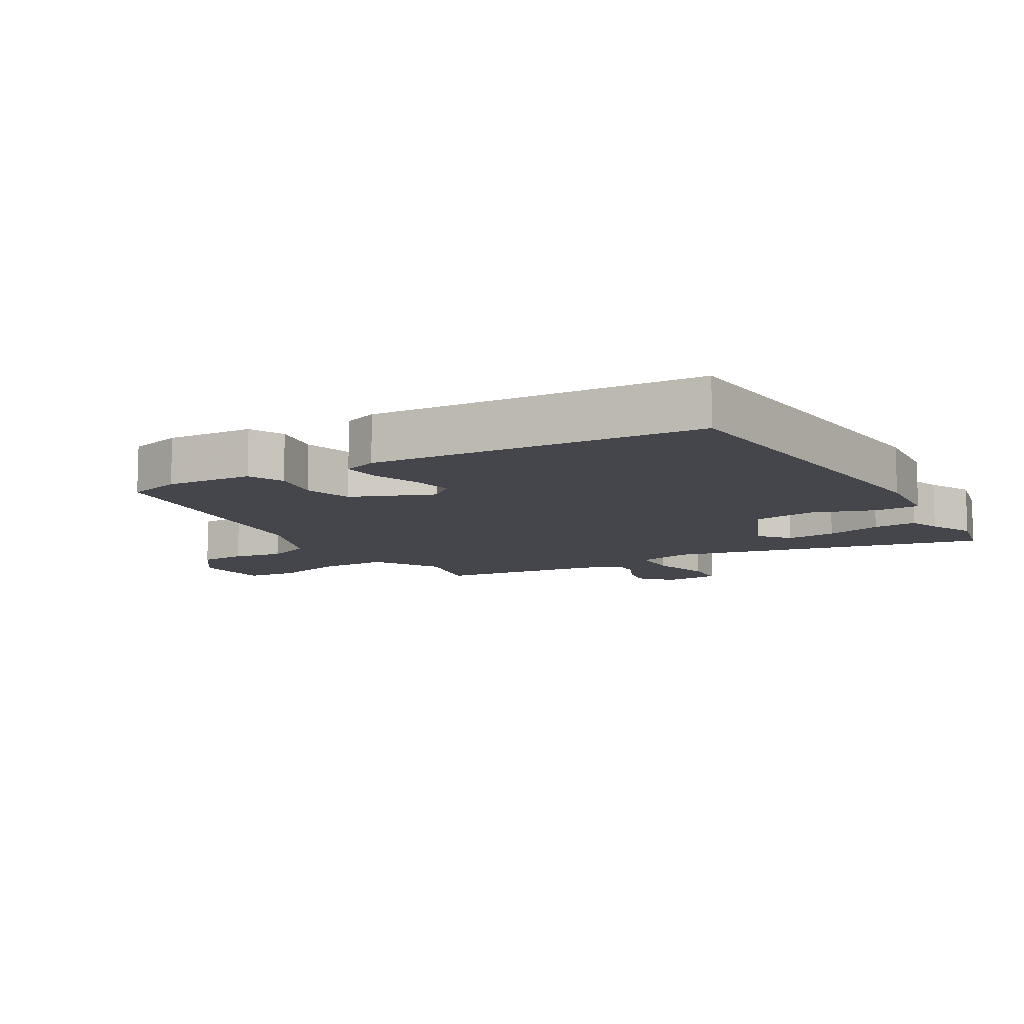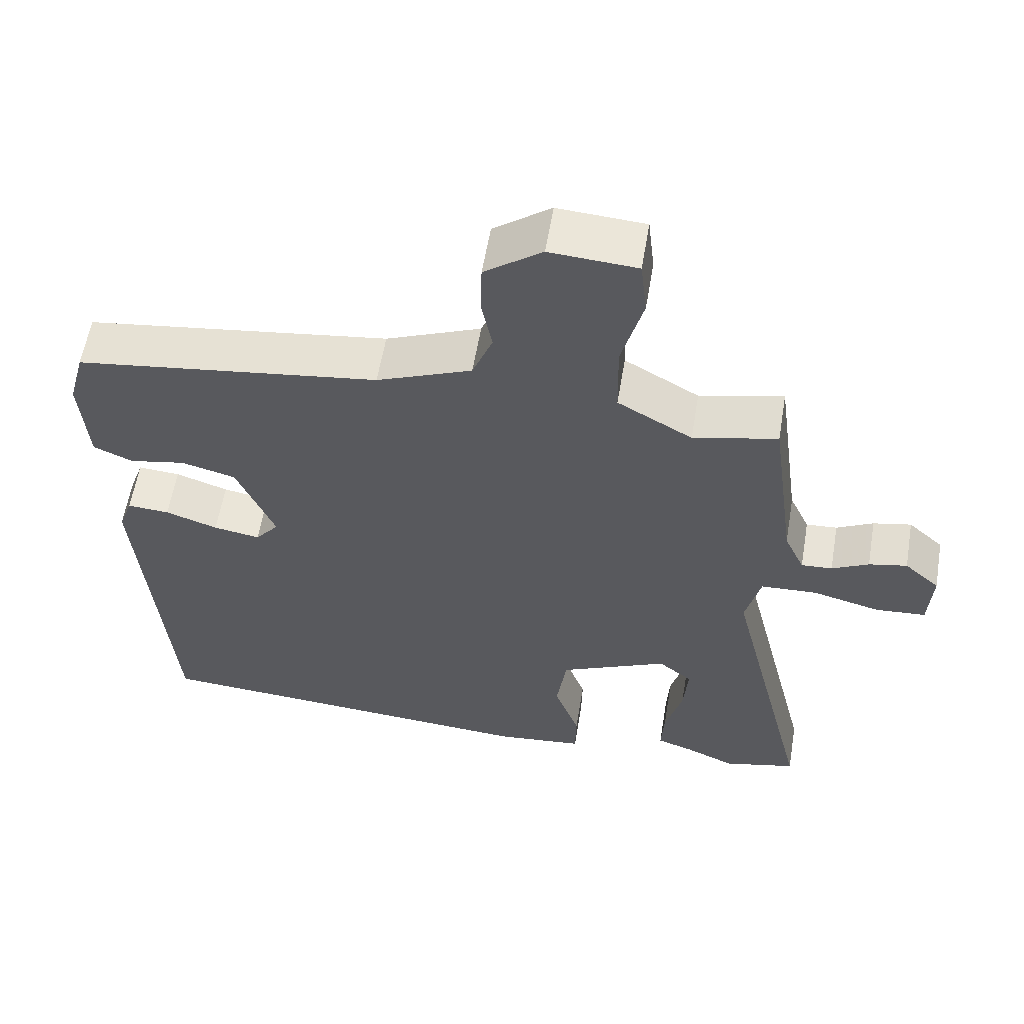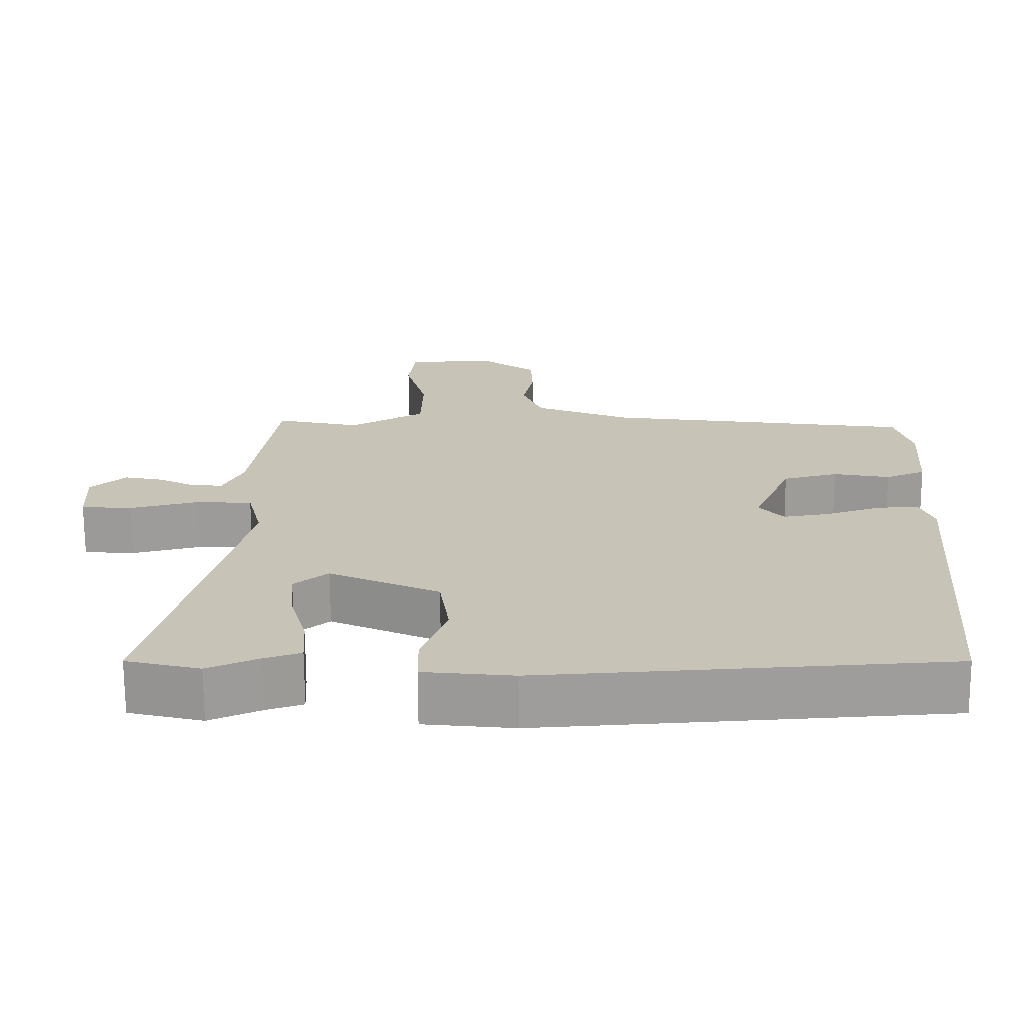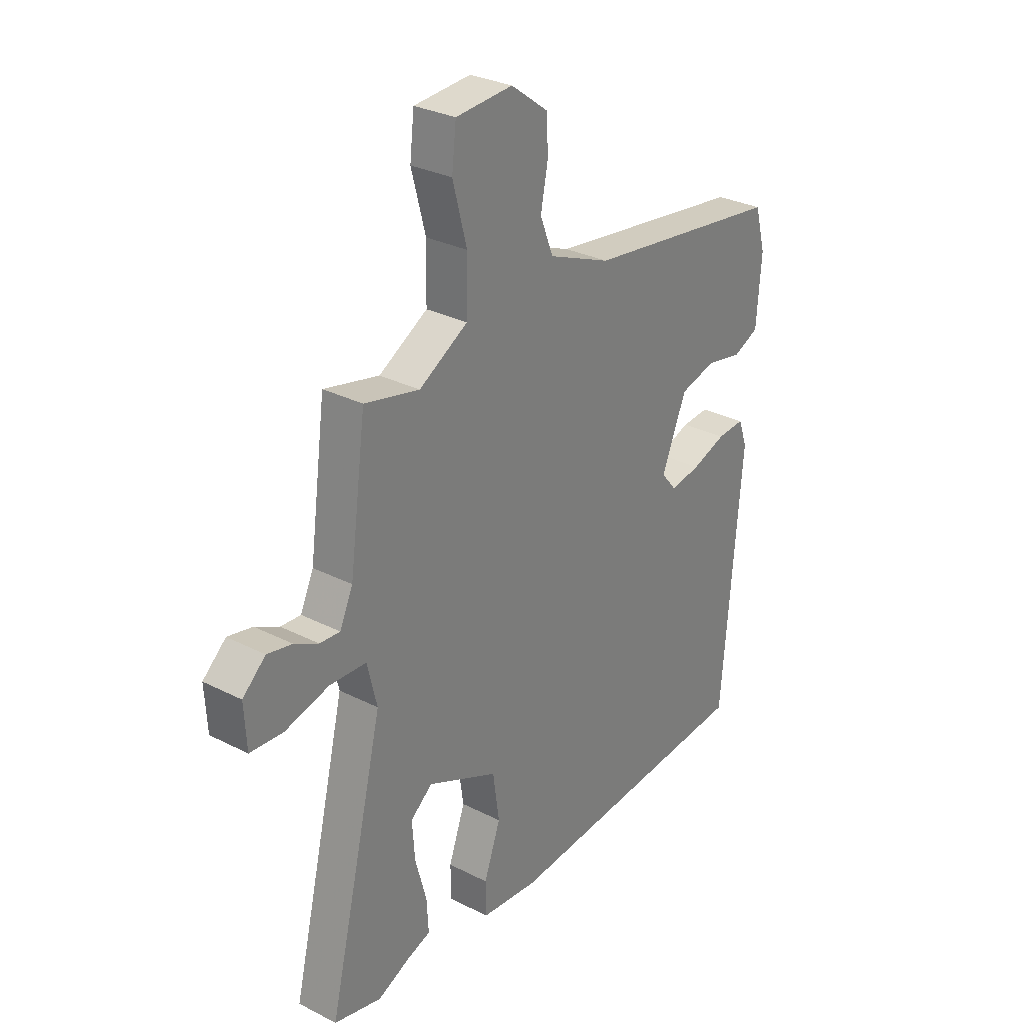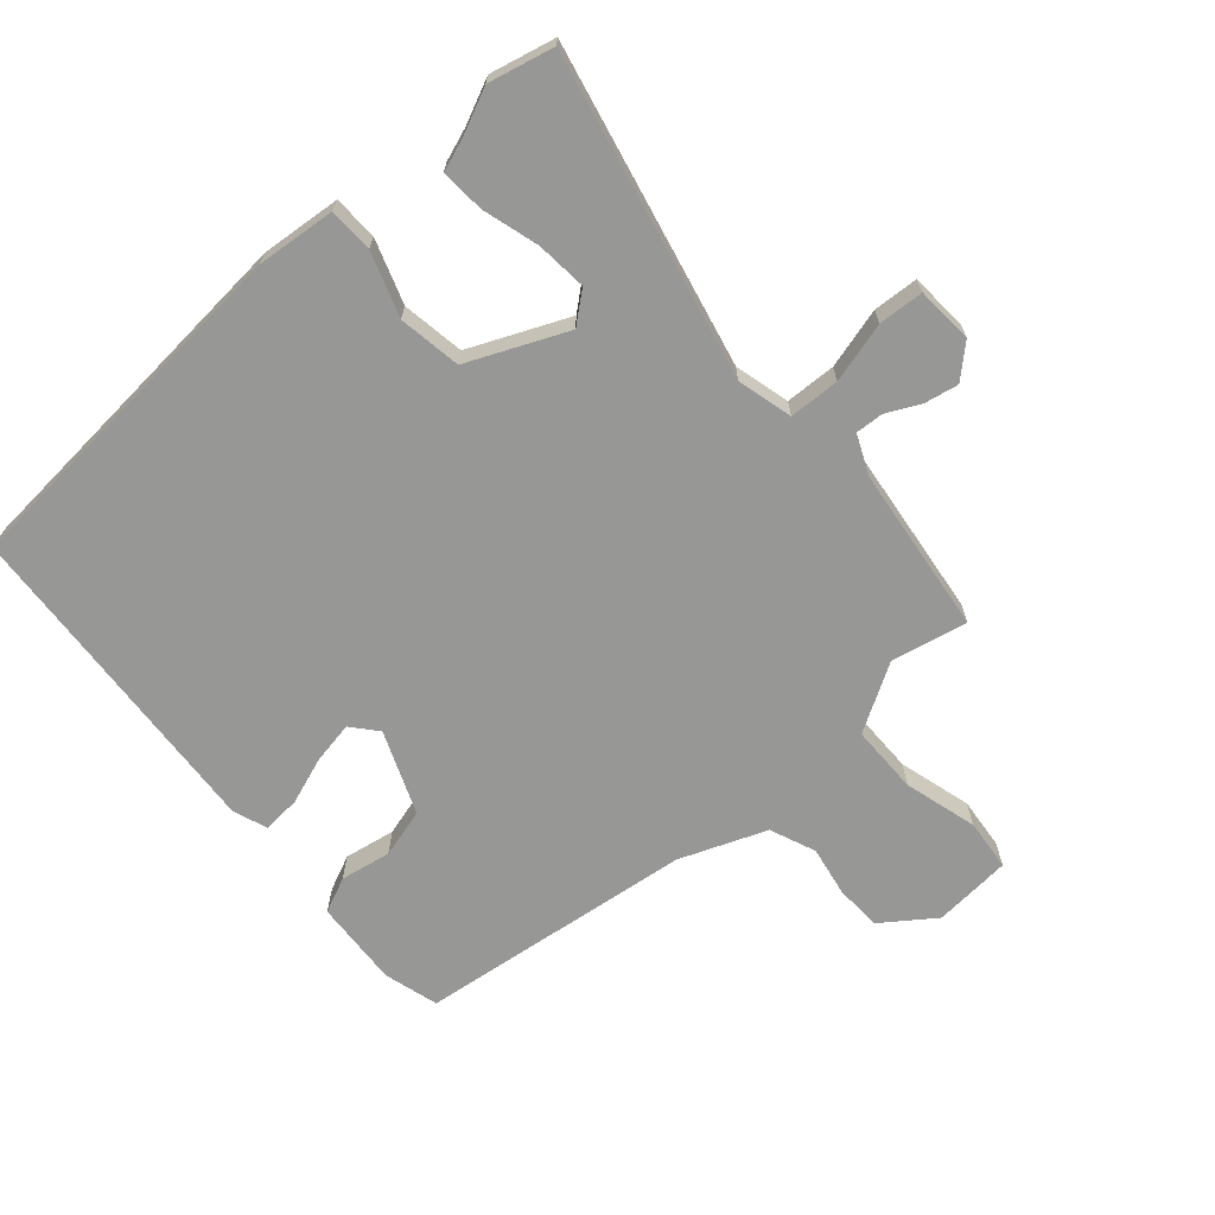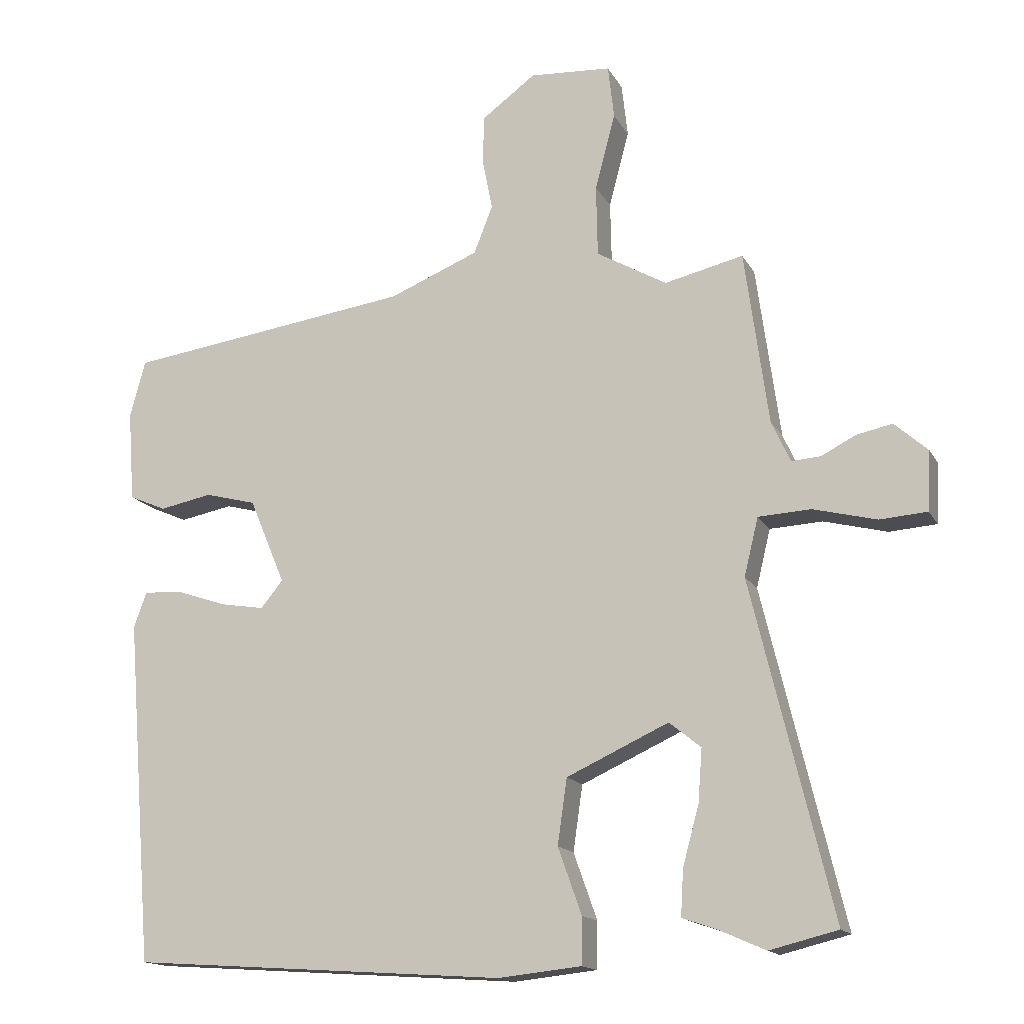
<metadata>
{"format":"obj","ext":"obj","renderer":"f3d","projection":"perspective","resolution":1024,"background":"white","views":[{"elev":-10.1,"azim":121.2,"up":"+Y"},{"elev":58.5,"azim":-170.5,"up":"+Z"},{"elev":-70.2,"azim":0.3,"up":"+Z"},{"elev":29.8,"azim":-53.2,"up":"+Z"},{"elev":-68.1,"azim":-138.1,"up":"+Y"},{"elev":-15.4,"azim":-160.1,"up":"+Z"}]}
</metadata>
<code>
v -0.47 0.07 0.497
v -0.353 0.07 0.47
v -0.249 0.07 0.53
v -0.247 0.07 0.636
v -0.277 0.07 0.749
v -0.268 0.07 0.829
v -0.147 0.07 0.837
v -0.067 0.07 0.778
v -0.065 0.07 0.706
v -0.08 0.07 0.629
v -0.052 0.07 0.558
v 0.081 0.07 0.504
v 0.506 0.07 0.446
v 0.529 0.07 0.361
v 0.519 0.07 0.226
v 0.464 0.07 0.202
v 0.386 0.07 0.217
v 0.31 0.07 0.197
v 0.257 0.07 0.07
v 0.29 0.07 0.03
v 0.355 0.07 0.041
v 0.428 0.07 0.066
v 0.487 0.07 0.07
v 0.506 0.07 0.017
v 0.465 0.07 -0.493
v -0.092 0.07 -0.531
v -0.215 0.07 -0.518
v -0.216 0.07 -0.449
v -0.181 0.07 -0.351
v -0.195 0.07 -0.254
v -0.346 0.07 -0.185
v -0.393 0.07 -0.223
v -0.387 0.07 -0.301
v -0.363 0.07 -0.389
v -0.359 0.07 -0.457
v -0.409 0.07 -0.474
v -0.479 0.07 -0.505
v -0.58 0.07 -0.48
v -0.461 0.07 0.015
v -0.482 0.07 0.101
v -0.56 0.07 0.105
v -0.654 0.07 0.081
v -0.724 0.07 0.086
v -0.729 0.07 0.174
v -0.68 0.07 0.218
v -0.627 0.07 0.207
v -0.576 0.07 0.181
v -0.533 0.07 0.178
v -0.505 0.07 0.239
v -0.47 0 0.497
v -0.353 0 0.47
v -0.249 0 0.53
v -0.247 0 0.636
v -0.277 0 0.749
v -0.268 0 0.829
v -0.147 0 0.837
v -0.067 0 0.778
v -0.065 0 0.706
v -0.08 0 0.629
v -0.052 0 0.558
v 0.081 0 0.504
v 0.506 0 0.446
v 0.529 0 0.361
v 0.519 0 0.226
v 0.464 0 0.202
v 0.386 0 0.217
v 0.31 0 0.197
v 0.257 0 0.07
v 0.29 0 0.03
v 0.355 0 0.041
v 0.428 0 0.066
v 0.487 0 0.07
v 0.506 0 0.017
v 0.465 0 -0.493
v -0.092 0 -0.531
v -0.215 0 -0.518
v -0.216 0 -0.449
v -0.181 0 -0.351
v -0.195 0 -0.254
v -0.346 0 -0.185
v -0.393 0 -0.223
v -0.387 0 -0.301
v -0.363 0 -0.389
v -0.359 0 -0.457
v -0.409 0 -0.474
v -0.479 0 -0.505
v -0.58 0 -0.48
v -0.461 0 0.015
v -0.482 0 0.101
v -0.56 0 0.105
v -0.654 0 0.081
v -0.724 0 0.086
v -0.729 0 0.174
v -0.68 0 0.218
v -0.627 0 0.207
v -0.576 0 0.181
v -0.533 0 0.178
v -0.505 0 0.239
f 45 46 47
f 44 45 47
f 43 44 47
f 42 43 47
f 41 42 47
f 40 41 47 48
f 36 37 38 39
f 35 36 39
f 33 34 35
f 33 35 39
f 32 33 39
f 31 32 39 40
f 27 28 29
f 26 27 29
f 25 26 29
f 24 25 29
f 23 24 29
f 22 23 29
f 21 22 29
f 20 21 29 30
f 30 31 40
f 20 30 40
f 19 20 40
f 15 16 17
f 14 15 17
f 13 14 17
f 12 13 17
f 11 12 17 18
f 8 9 10
f 7 8 10
f 6 7 10
f 5 6 10
f 4 5 10
f 3 4 10 11
f 40 48 49
f 19 40 49
f 18 19 49
f 11 18 49
f 3 11 49
f 2 3 49
f 1 2 49
f 96 95 94
f 96 94 93
f 96 93 92
f 96 92 91
f 96 91 90
f 97 96 90 89
f 88 87 86 85
f 88 85 84
f 84 83 82
f 88 84 82
f 88 82 81
f 89 88 81 80
f 78 77 76
f 78 76 75
f 78 75 74
f 78 74 73
f 78 73 72
f 78 72 71
f 78 71 70
f 79 78 70 69
f 89 80 79
f 89 79 69
f 89 69 68
f 66 65 64
f 66 64 63
f 66 63 62
f 66 62 61
f 67 66 61 60
f 59 58 57
f 59 57 56
f 59 56 55
f 59 55 54
f 59 54 53
f 60 59 53 52
f 98 97 89
f 98 89 68
f 98 68 67
f 98 67 60
f 98 60 52
f 98 52 51
f 98 51 50
f 1 50 51 2
f 2 51 52 3
f 3 52 53 4
f 4 53 54 5
f 5 54 55 6
f 6 55 56 7
f 7 56 57 8
f 8 57 58 9
f 9 58 59 10
f 10 59 60 11
f 11 60 61 12
f 12 61 62 13
f 13 62 63 14
f 14 63 64 15
f 15 64 65 16
f 16 65 66 17
f 17 66 67 18
f 18 67 68 19
f 19 68 69 20
f 20 69 70 21
f 21 70 71 22
f 22 71 72 23
f 23 72 73 24
f 24 73 74 25
f 25 74 75 26
f 26 75 76 27
f 27 76 77 28
f 28 77 78 29
f 29 78 79 30
f 30 79 80 31
f 31 80 81 32
f 32 81 82 33
f 33 82 83 34
f 34 83 84 35
f 35 84 85 36
f 36 85 86 37
f 37 86 87 38
f 38 87 88 39
f 39 88 89 40
f 40 89 90 41
f 41 90 91 42
f 42 91 92 43
f 43 92 93 44
f 44 93 94 45
f 45 94 95 46
f 46 95 96 47
f 47 96 97 48
f 48 97 98 49
f 49 98 50 1

</code>
